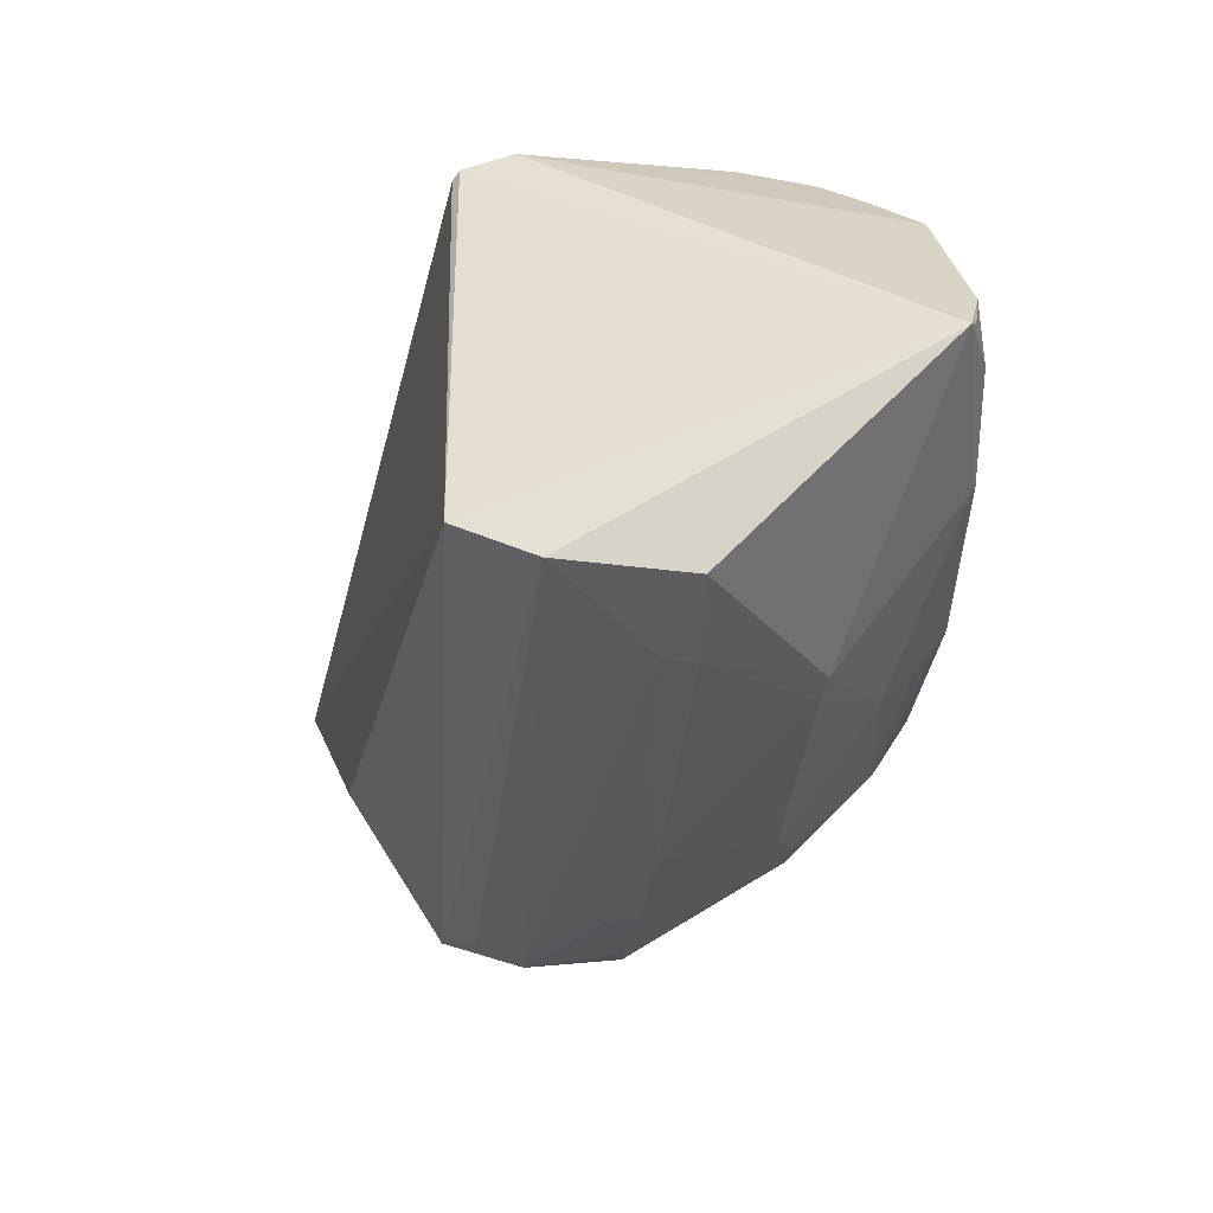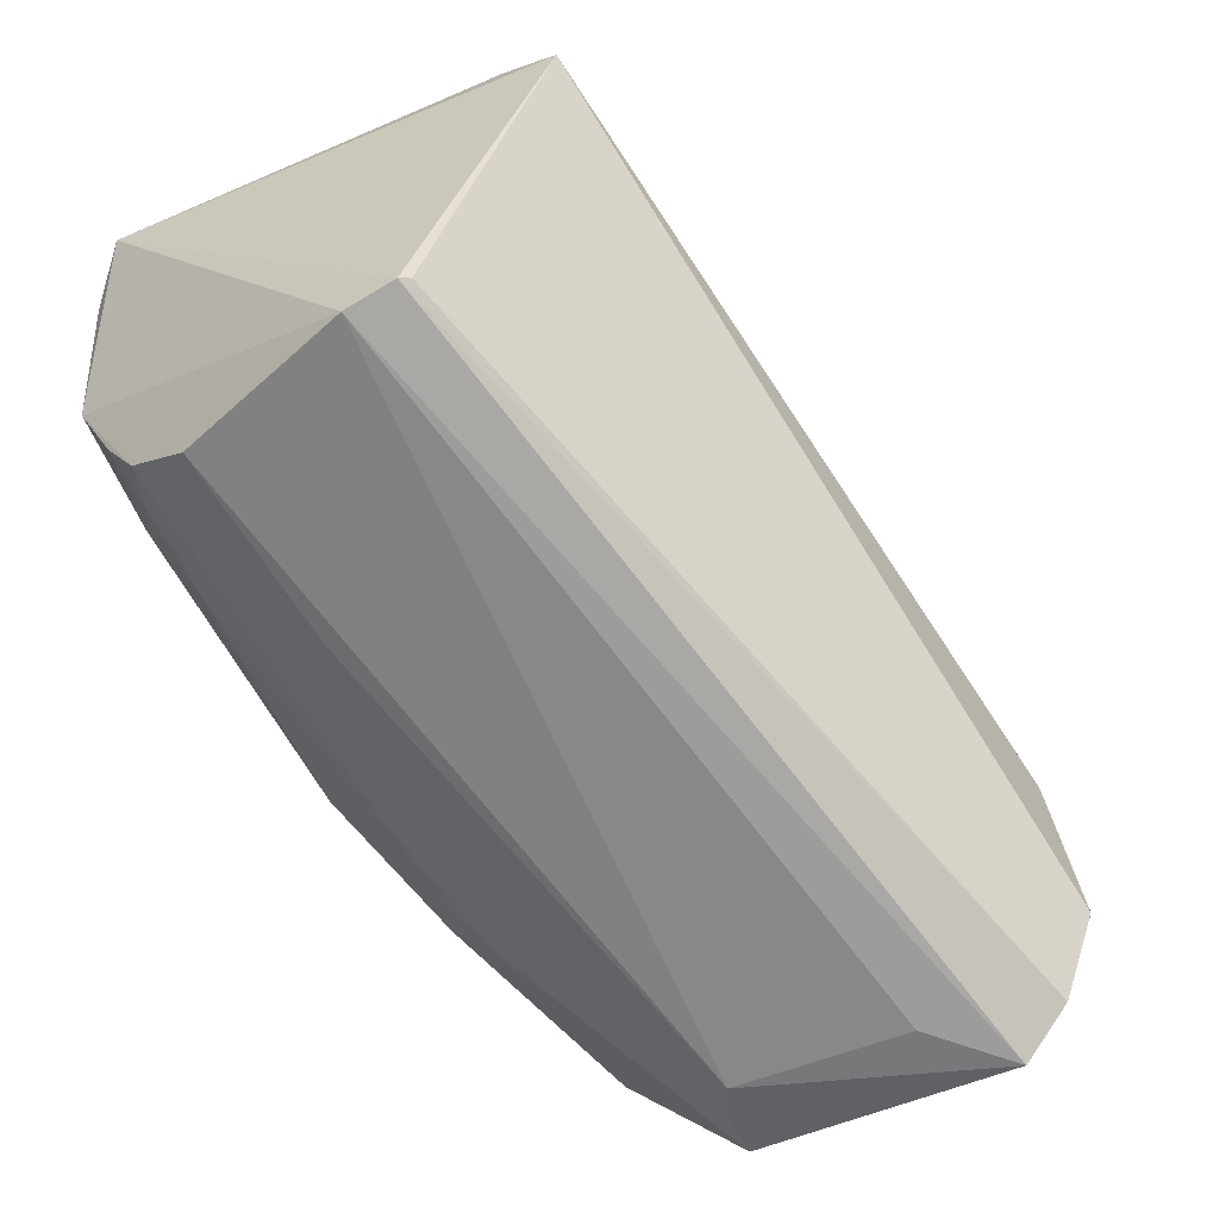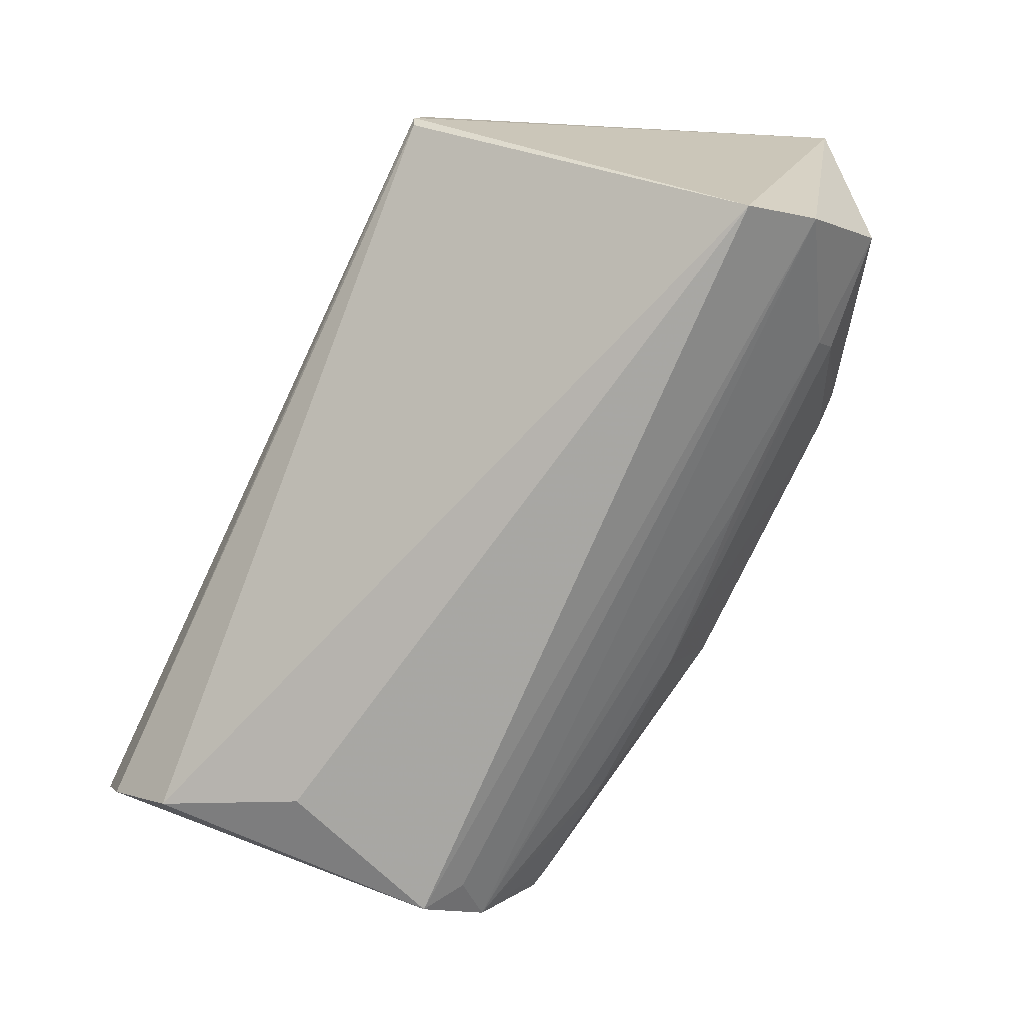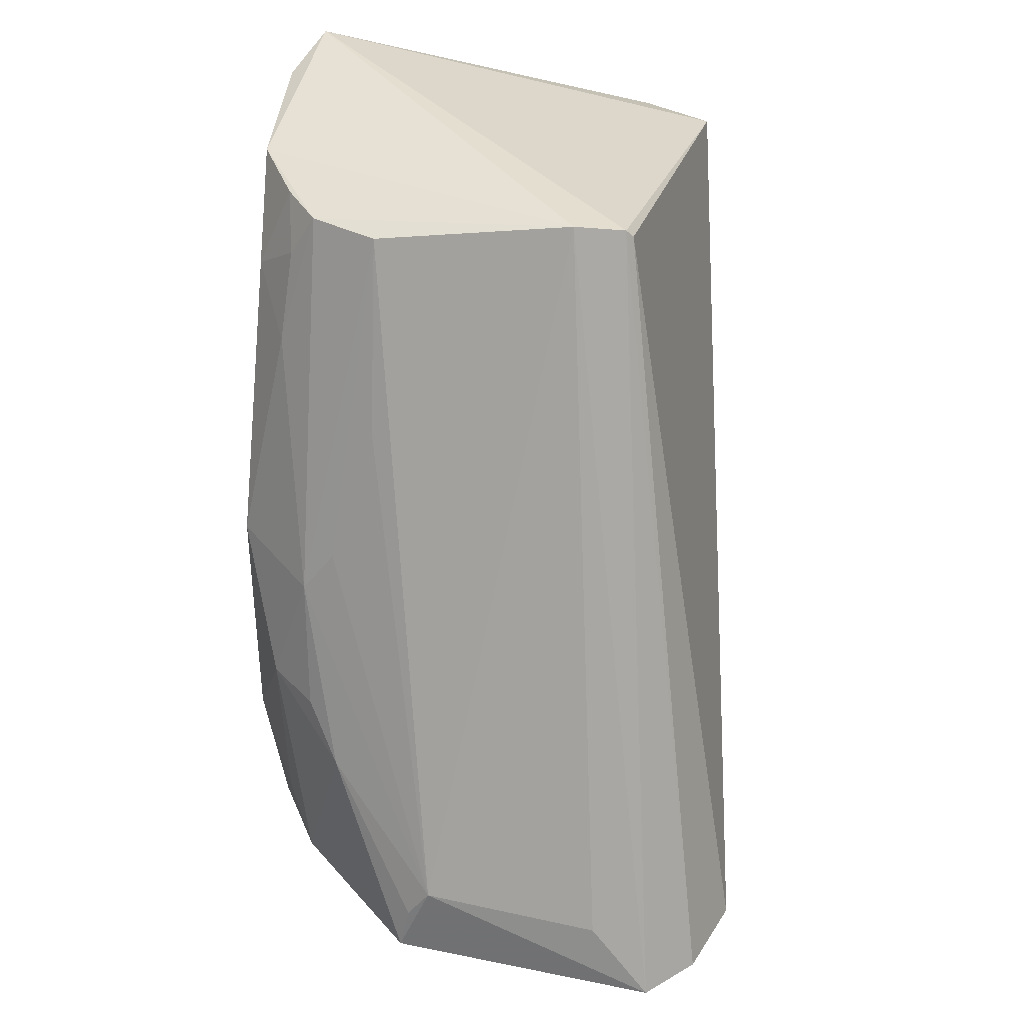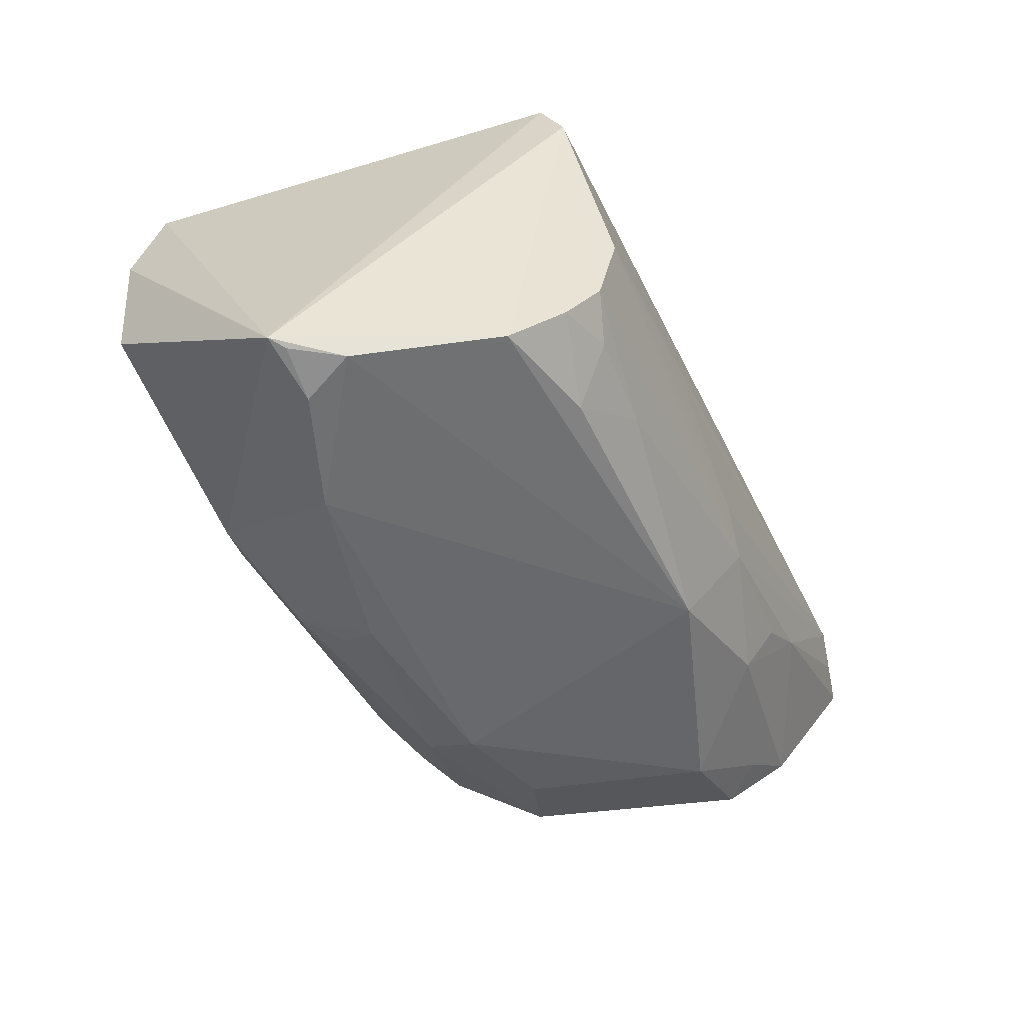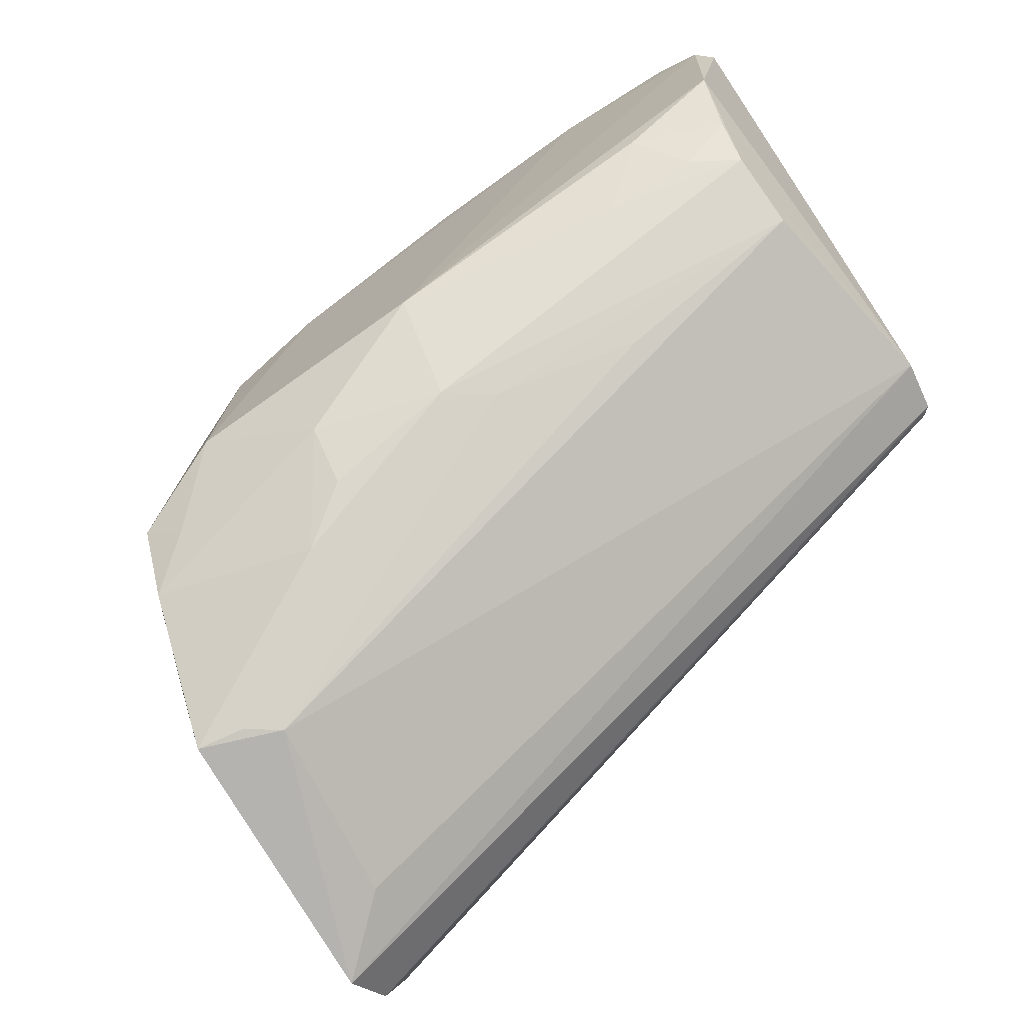
<metadata>
{"format":"obj","ext":"obj","renderer":"f3d","projection":"perspective","resolution":1024,"background":"white","views":[{"elev":33.5,"azim":-9.3,"up":"+Y"},{"elev":-46.5,"azim":-142.7,"up":"+Z"},{"elev":2.9,"azim":-65.9,"up":"+Y"},{"elev":41.0,"azim":-173.0,"up":"+Y"},{"elev":37.1,"azim":75.8,"up":"+Y"},{"elev":-71.1,"azim":123.2,"up":"+Z"}]}
</metadata>
<code>
o ./meshes/vascular_part0-export039
v 0.03334 0.01956 0.2823
v 0.03605 0.01556 0.2791
v 0.03458 0.02071 0.2772
v 0.03118 0.01321 0.2737
v 0.03231 0.01187 0.278
v 0.03525 0.01355 0.2751
v 0.03189 0.02088 0.2774
v 0.03577 0.02096 0.281
v 0.0346 0.01479 0.2799
v 0.03369 0.01412 0.274
v 0.03401 0.01332 0.274
v 0.03566 0.01385 0.2783
v 0.03131 0.01979 0.2815
v 0.03527 0.01705 0.2808
v 0.03249 0.02104 0.2772
v 0.03599 0.01979 0.278
v 0.03341 0.01472 0.2799
v 0.03335 0.01201 0.2782
v 0.03528 0.01695 0.2759
v 0.03604 0.01451 0.2765
v 0.03563 0.01522 0.2795
v 0.03205 0.01969 0.282
v 0.03196 0.02097 0.2773
v 0.03034 0.01324 0.275
v 0.03461 0.01784 0.2815
v 0.03604 0.01735 0.2802
v 0.03601 0.02077 0.2787
v 0.03182 0.01392 0.2739
v 0.03568 0.01358 0.2759
v 0.03491 0.01383 0.279
v 0.0334 0.01329 0.2791
v 0.03485 0.01515 0.275
v 0.03453 0.01881 0.2764
v 0.03528 0.02067 0.2776
v 0.036 0.01465 0.2784
v 0.0361 0.01701 0.2767
v 0.03487 0.01434 0.2795
v 0.03146 0.01206 0.2777
v 0.03307 0.01841 0.2817
v 0.03068 0.01326 0.2741
v 0.03606 0.01912 0.2806
v 0.03458 0.01749 0.2813
v 0.03567 0.01699 0.2804
v 0.03556 0.01398 0.2756
v 0.03308 0.01326 0.279
v 0.03333 0.01223 0.2784
v 0.03392 0.01378 0.274
v 0.03494 0.0174 0.2759
v 0.03562 0.0207 0.278
v 0.03565 0.01929 0.2773
v 0.03567 0.01567 0.2758
v 0.03179 0.0123 0.278
v 0.03061 0.01334 0.2765
v 0.03604 0.0208 0.2803
v 0.0334 0.01837 0.2818
v 0.03311 0.01659 0.2808
v 0.03556 0.0202 0.2776
v 0.03519 0.01567 0.2754
v 0.03603 0.02037 0.2807
v 0.03586 0.02087 0.2808
f 11 5 4
f 11 4 10
f 15 3 10
f 18 11 6
f 18 5 11
f 21 12 2
f 22 1 8
f 22 8 13
f 23 13 8
f 23 7 13
f 23 8 15
f 23 15 4
f 24 13 7
f 25 8 1
f 26 21 2
f 27 15 8
f 28 15 10
f 28 10 4
f 28 4 15
f 29 18 6
f 29 12 18
f 30 18 12
f 30 12 21
f 31 9 17
f 32 10 19
f 32 6 11
f 33 10 3
f 34 19 3
f 34 3 15
f 34 15 27
f 35 20 2
f 35 2 12
f 35 29 20
f 35 12 29
f 36 16 27
f 36 2 20
f 37 21 14
f 37 14 9
f 37 30 21
f 37 18 30
f 38 22 13
f 38 4 5
f 39 1 22
f 39 22 5
f 40 23 4
f 40 7 23
f 40 24 7
f 40 38 24
f 40 4 38
f 41 25 14
f 41 8 25
f 41 14 26
f 41 26 2
f 41 2 36
f 42 9 14
f 42 14 25
f 42 17 9
f 43 26 14
f 43 14 21
f 43 21 26
f 44 29 6
f 44 20 29
f 45 31 17
f 45 5 31
f 46 31 5
f 46 5 18
f 46 9 31
f 46 37 9
f 46 18 37
f 47 32 11
f 47 11 10
f 47 10 32
f 48 19 10
f 48 10 33
f 48 33 3
f 48 3 19
f 49 34 27
f 49 27 16
f 50 16 36
f 50 36 19
f 50 19 34
f 51 19 36
f 51 6 32
f 51 44 6
f 51 36 20
f 51 20 44
f 52 38 5
f 52 5 22
f 52 22 38
f 53 38 13
f 53 13 24
f 53 24 38
f 54 27 8
f 54 41 36
f 54 36 27
f 55 39 17
f 55 17 42
f 55 1 39
f 55 42 25
f 55 25 1
f 56 39 5
f 56 5 45
f 56 45 17
f 56 17 39
f 57 49 16
f 57 34 49
f 57 50 34
f 57 16 50
f 58 51 32
f 58 32 19
f 58 19 51
f 59 8 41
f 59 41 54
f 60 59 54
f 60 54 8
f 60 8 59

</code>
